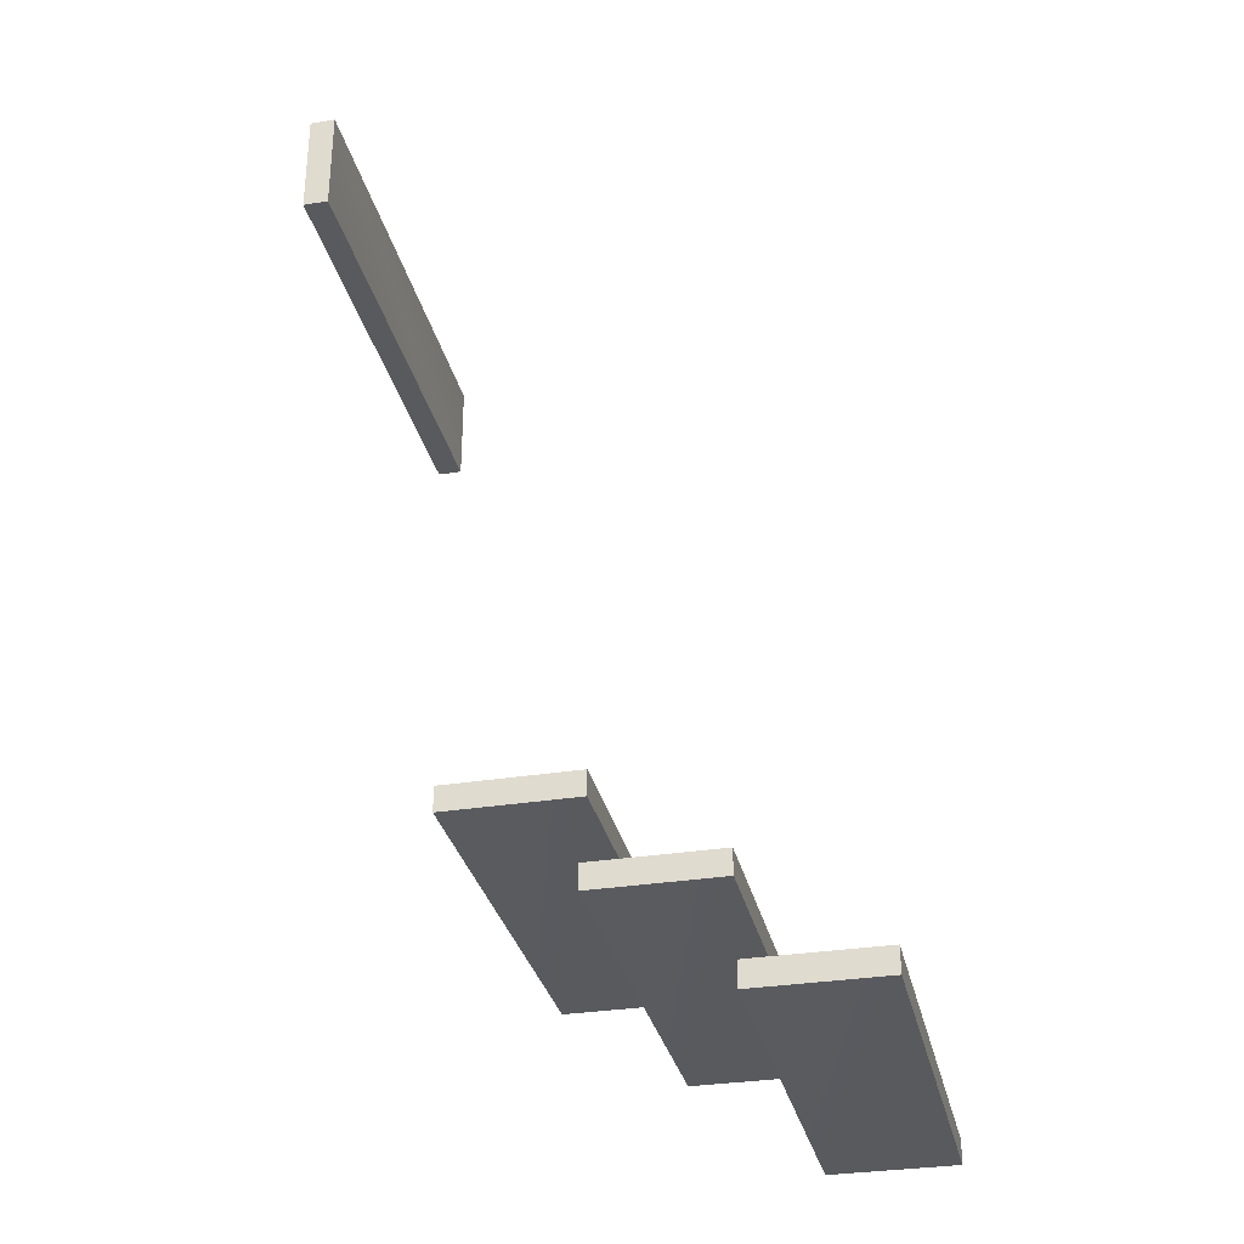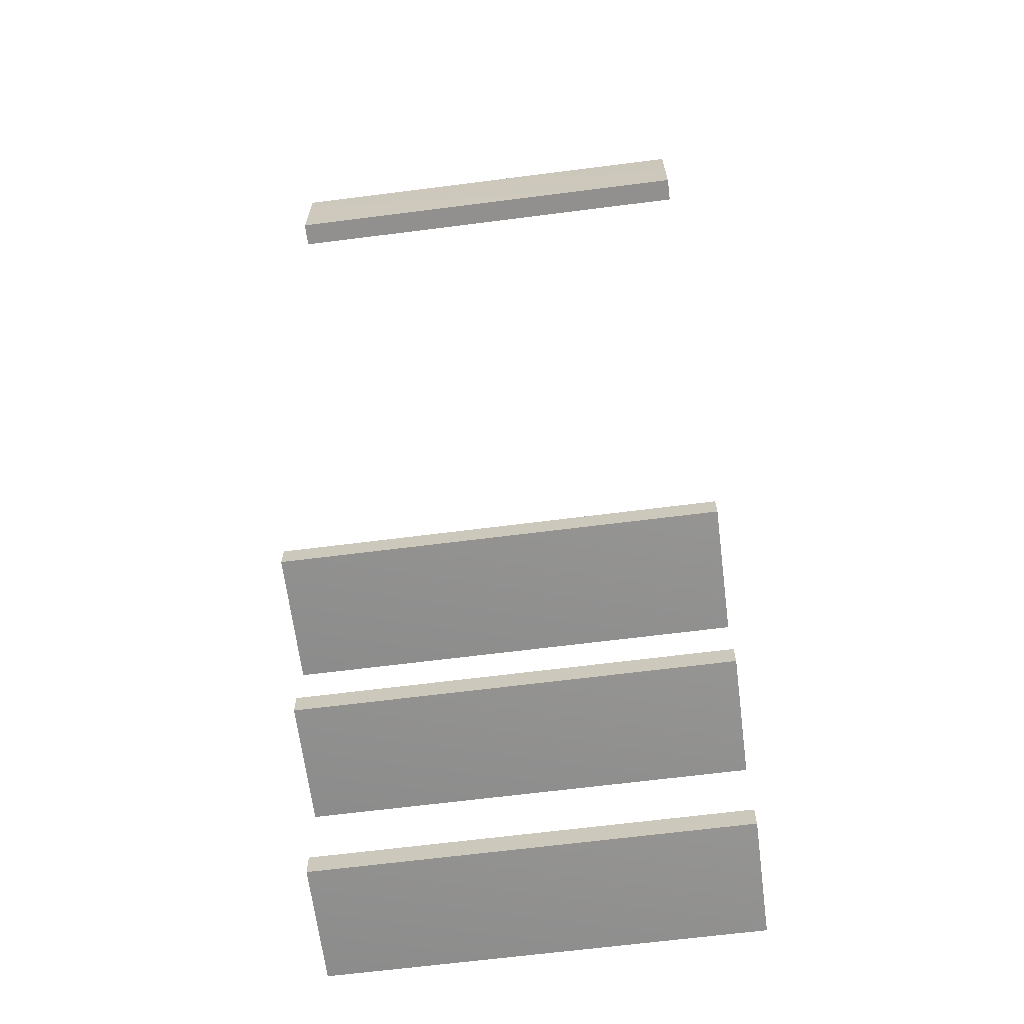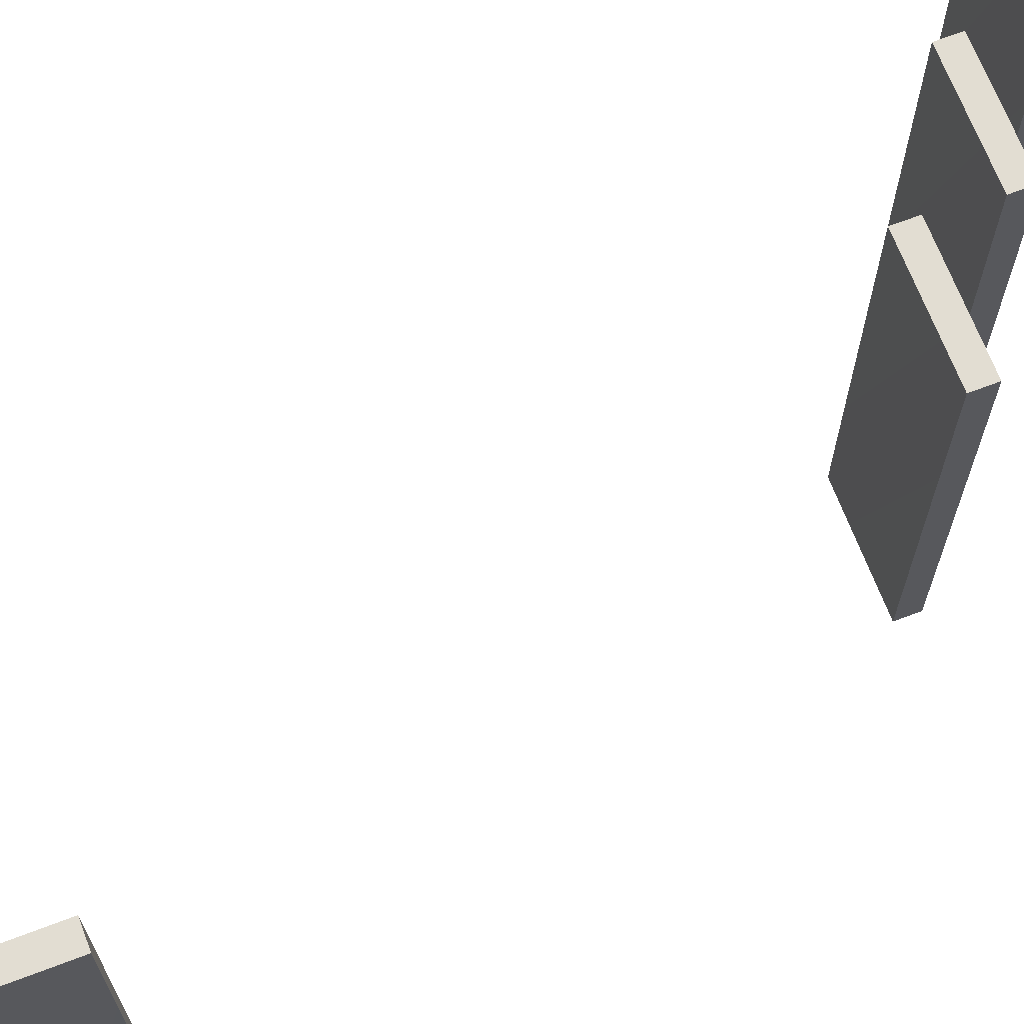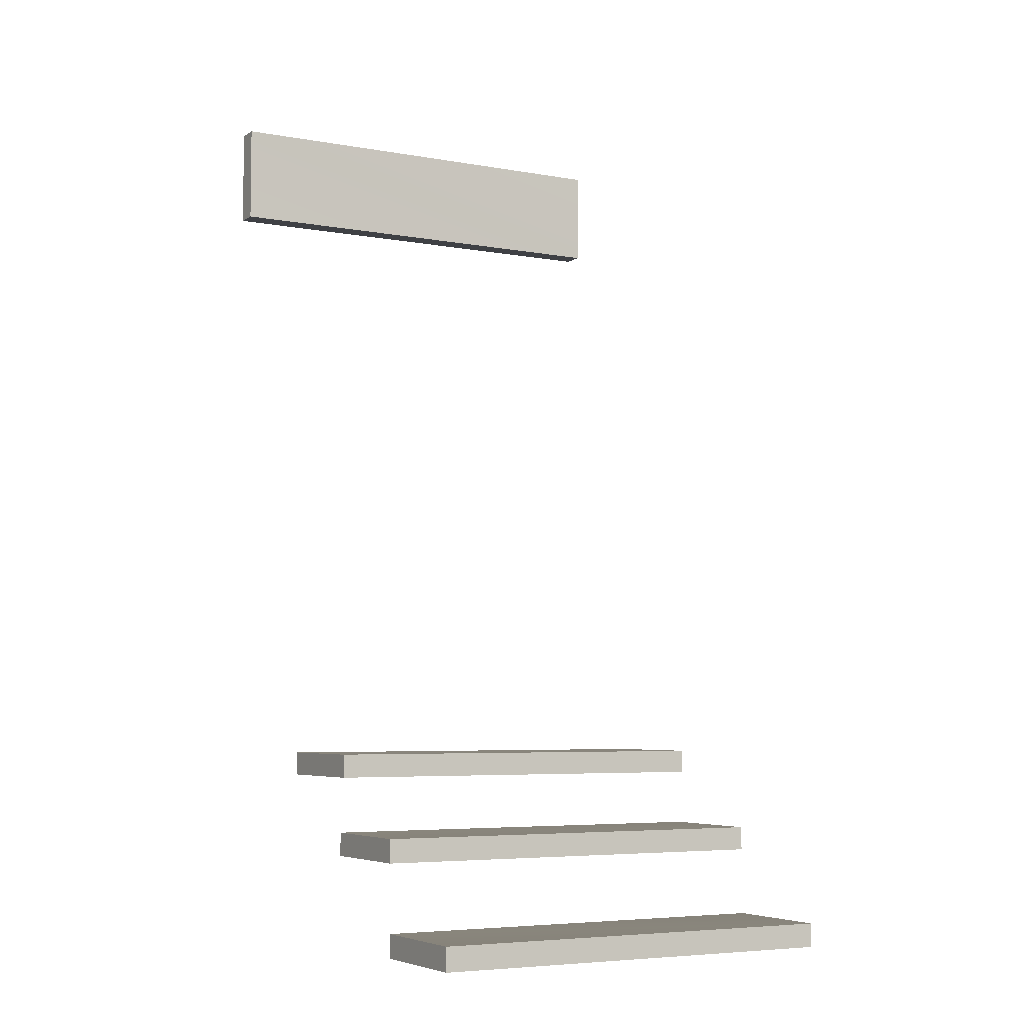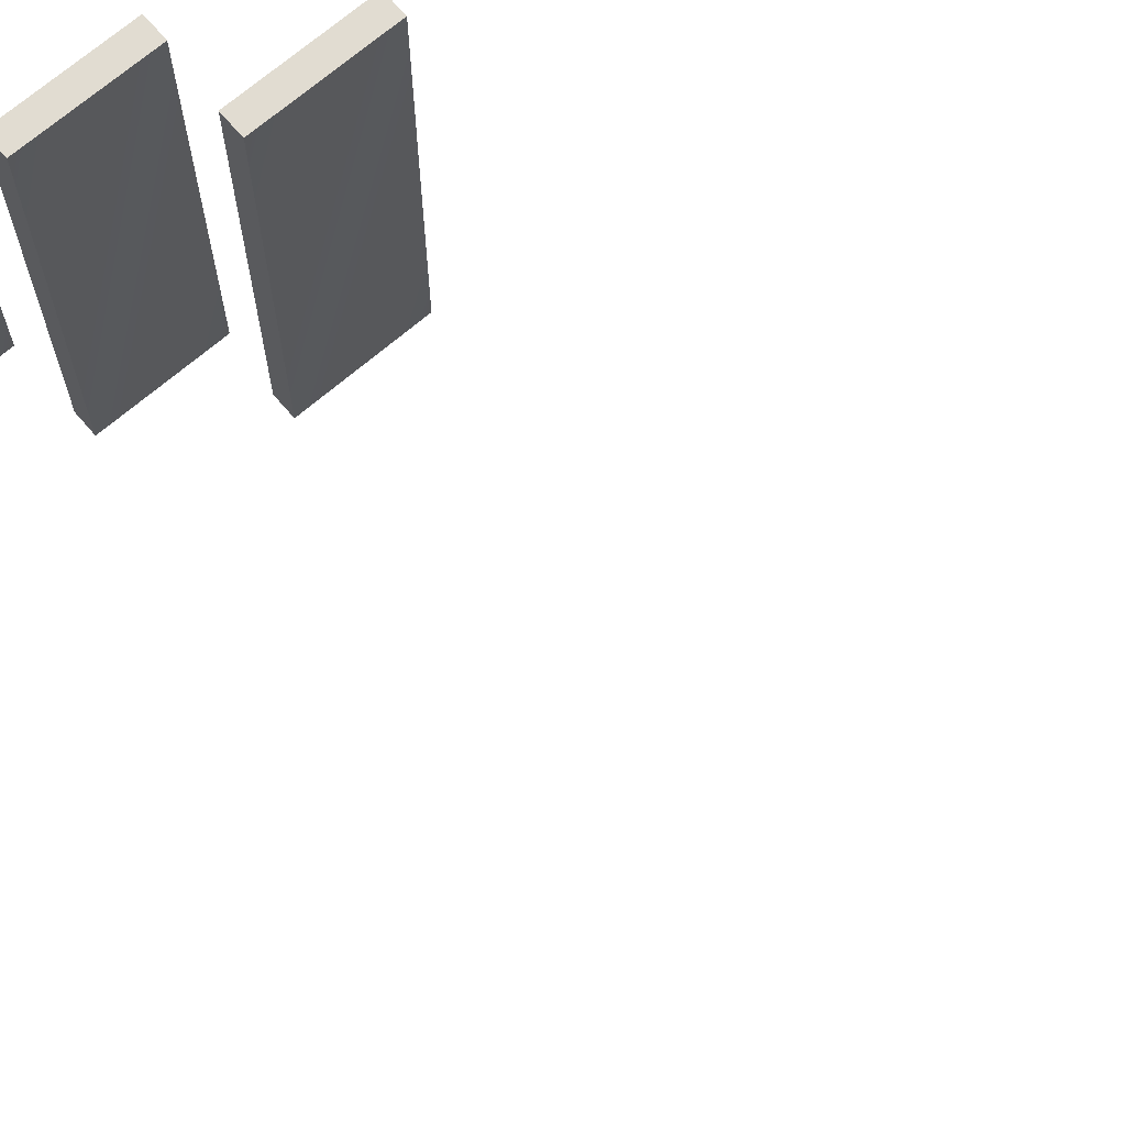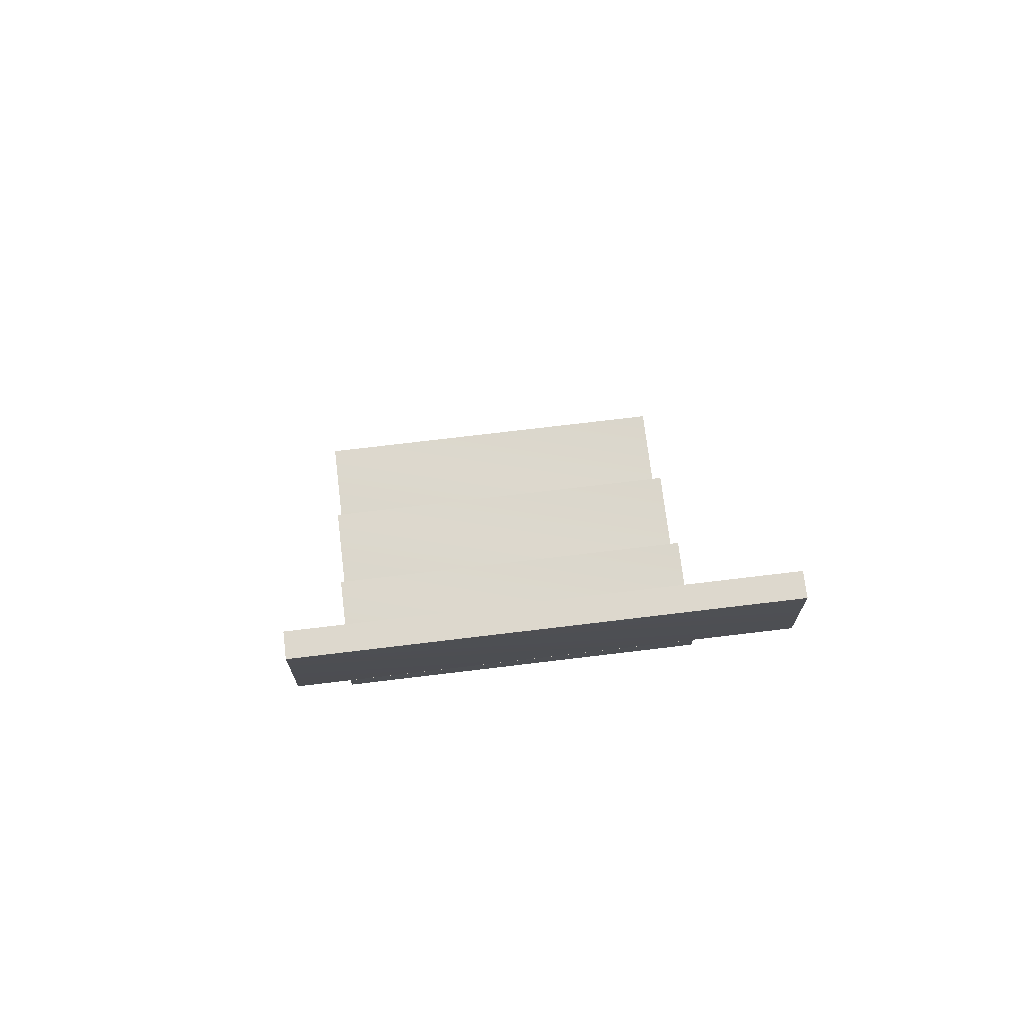
<metadata>
{"format":"obj","ext":"obj","renderer":"f3d","projection":"perspective","resolution":1024,"background":"white","views":[{"elev":-31.7,"azim":12.8,"up":"+Y"},{"elev":-65.7,"azim":-82.7,"up":"+Y"},{"elev":68.2,"azim":-110.8,"up":"+Z"},{"elev":-5.7,"azim":61.1,"up":"+Y"},{"elev":69.3,"azim":139.3,"up":"+Z"},{"elev":72.1,"azim":-96.9,"up":"+Y"}]}
</metadata>
<code>
o Cube.012_Cube.034
v 4.714 5.182 1.344
v 4.86 5.182 1.344
v 4.86 5.798 1.344
v 4.714 5.798 1.344
v 4.714 5.798 -1.344
v 4.86 5.798 -1.344
v 4.86 5.182 -1.344
v 4.714 5.182 -1.344
v 6.365 1.296 1.264
v 6.365 1.439 1.264
v 5.614 1.439 1.264
v 5.614 1.296 1.264
v 5.614 1.296 -1.264
v 5.614 1.439 -1.264
v 6.365 1.439 -1.264
v 6.365 1.296 -1.264
v 7.048 0.8133 1.264
v 7.048 0.9559 1.264
v 6.327 0.9559 1.264
v 6.327 0.8133 1.264
v 6.327 0.8133 -1.264
v 6.327 0.9559 -1.264
v 7.048 0.9559 -1.264
v 7.048 0.8133 -1.264
v 7.775 0.2619 1.264
v 7.775 0.4046 1.264
v 7.054 0.4046 1.264
v 7.054 0.2619 1.264
v 7.054 0.2619 -1.264
v 7.054 0.4046 -1.264
v 7.775 0.4046 -1.264
v 7.775 0.2619 -1.264
f 2 4 1
f 6 8 5
f 8 4 5
f 7 1 8
f 7 3 2
f 3 5 4
f 10 12 9
f 14 16 13
f 9 13 16
f 15 9 16
f 15 11 10
f 11 13 12
f 18 20 17
f 22 24 21
f 17 21 24
f 23 17 24
f 23 19 18
f 19 21 20
f 26 28 25
f 30 32 29
f 25 29 32
f 31 25 32
f 31 27 26
f 27 29 28
f 2 3 4
f 6 7 8
f 8 1 4
f 7 2 1
f 7 6 3
f 3 6 5
f 10 11 12
f 14 15 16
f 9 12 13
f 15 10 9
f 15 14 11
f 11 14 13
f 18 19 20
f 22 23 24
f 17 20 21
f 23 18 17
f 23 22 19
f 19 22 21
f 26 27 28
f 30 31 32
f 25 28 29
f 31 26 25
f 31 30 27
f 27 30 29

</code>
